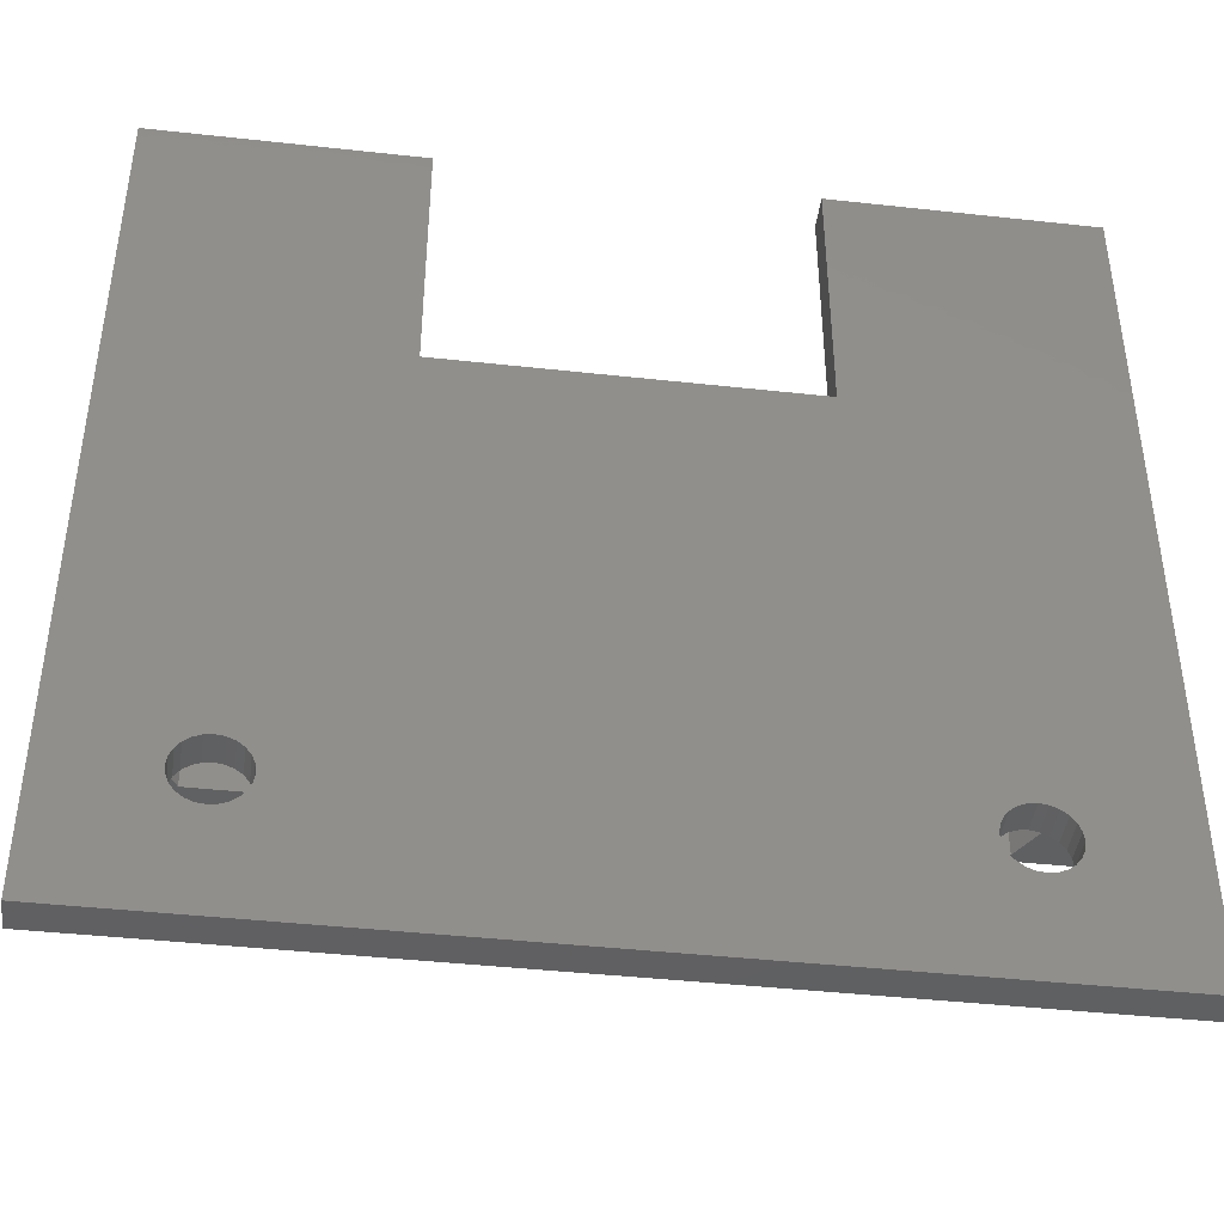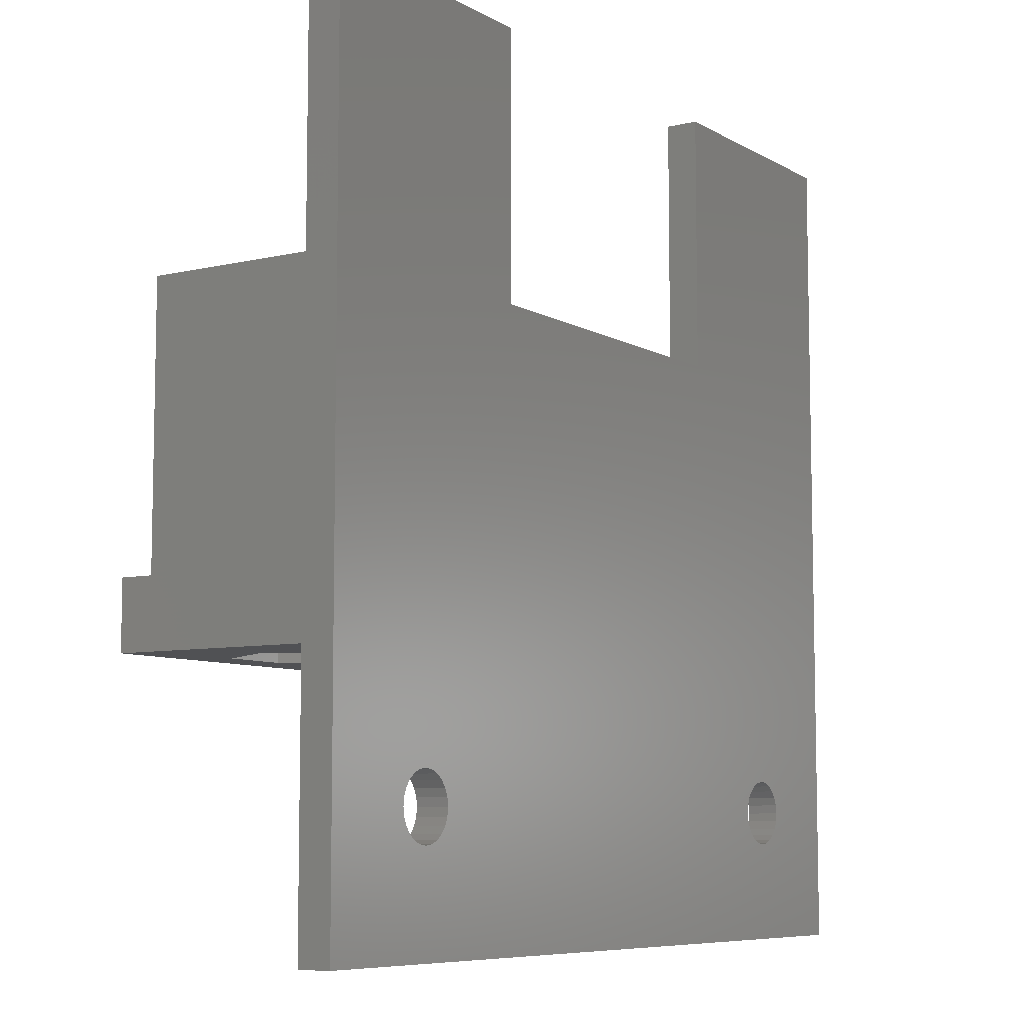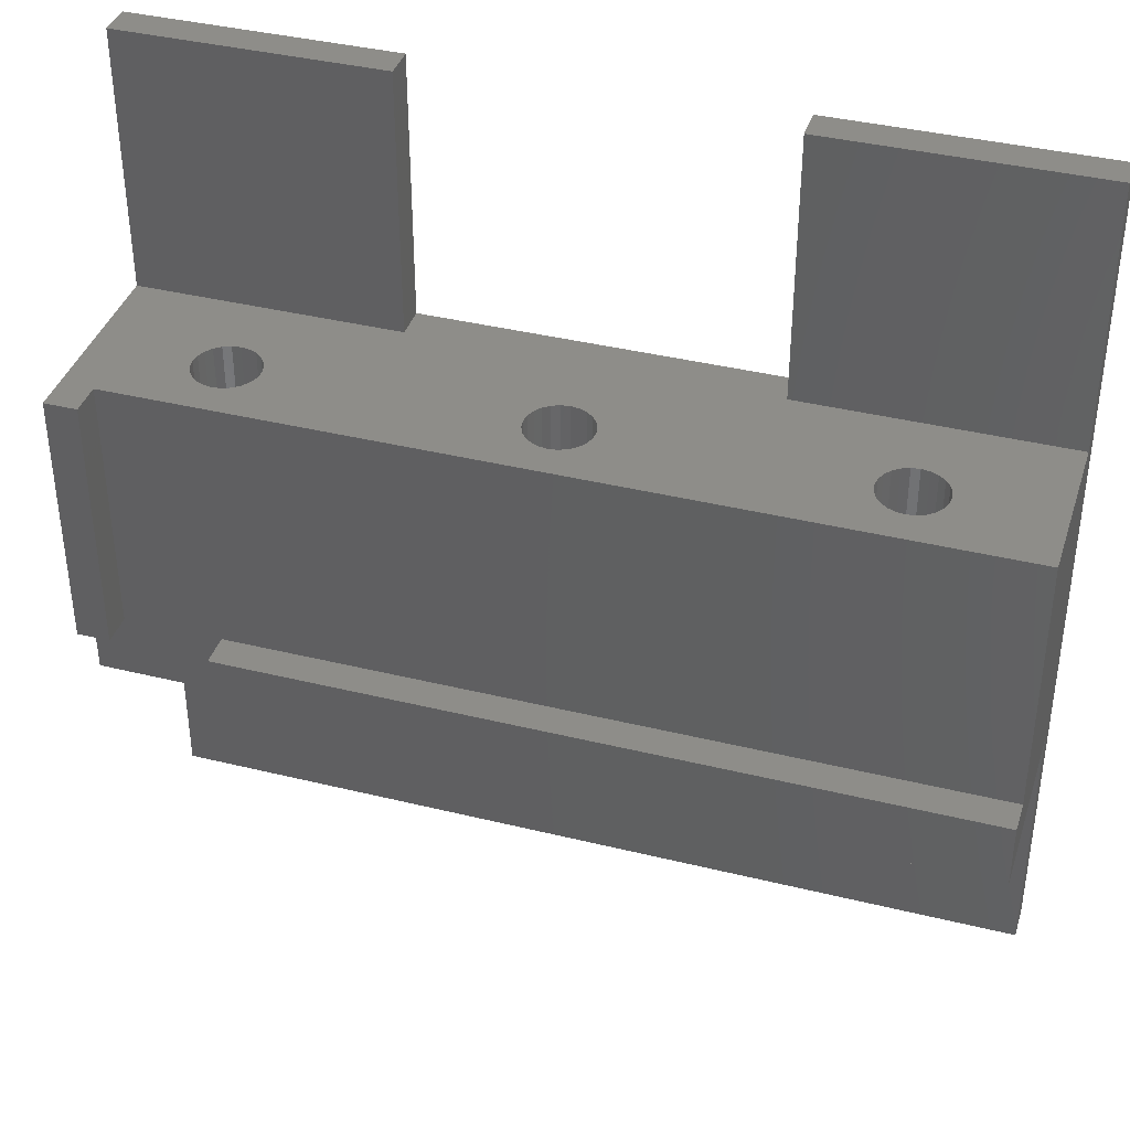
<metadata>
{"format":"stl","ext":"stl","renderer":"f3d","projection":"perspective","resolution":1024,"background":"white","views":[{"elev":-42.5,"azim":172.5,"up":"+Y"},{"elev":-7.7,"azim":123.2,"up":"+Y"},{"elev":38.7,"azim":17.2,"up":"+Y"}]}
</metadata>
<code>
# stl→obj: 312 verts, 640 faces
v -3.175 25.4 3.175
v -3.175 3.215e-13 3.448e-07
v -3.175 3.215e-13 3.175
v -3.175 25.4 -15.87
v -3.175 -31.75 -15.87
v -3.175 50.8 -19.05
v -3.175 -31.75 -19.05
v -3.175 -6.35 -15.87
v -3.175 -6.35 3.448e-07
v -3.175 50.8 -15.87
v 66.04 -6.35 -11.85
v 42.54 -6.35 -11.85
v 6.35 -6.35 -11.85
v 62.86 -6.35 -6.35
v 45.72 -6.35 -6.35
v 66.04 -6.35 -0.8507
v 42.55 -6.35 -0.8507
v 72.39 -6.35 -0.8507
v 36.2 -6.35 -0.8507
v 12.7 -6.35 -0.8507
v 81.91 -6.35 -15.87
v 72.39 -6.35 -11.85
v 81.92 -6.35 3.175
v 75.56 -6.35 -6.35
v 9.525 -6.35 -1.034e-06
v 9.525 -6.35 3.175
v 3.175 -6.35 -6.35
v 6.35 -6.35 -0.8507
v 12.7 -6.35 -11.85
v 36.19 -6.35 -11.85
v 33.02 -6.35 -6.35
v 15.87 -6.35 -6.35
v 9.525 5.559e-06 3.175
v 81.92 5.559e-06 3.175
v 69.21 25.4 -9.525
v 39.37 25.4 -9.525
v 68.39 25.4 -9.417
v 9.525 25.4 -9.525
v 40.19 25.4 -9.417
v 67.63 25.4 -9.1
v 40.96 25.4 -9.1
v 66.97 25.4 -8.595
v 41.62 25.4 -8.595
v 66.47 25.4 -7.938
v 42.12 25.4 -7.938
v 66.15 25.4 -7.172
v 42.44 25.4 -7.172
v 66.04 25.4 -6.35
v 42.54 25.4 -6.35
v 66.15 25.4 -5.528
v 42.44 25.4 -5.528
v 66.47 25.4 -4.763
v 42.12 25.4 -4.763
v 66.97 25.4 -4.105
v 41.62 25.4 -4.105
v 67.63 25.4 -3.6
v 40.96 25.4 -3.6
v 68.39 25.4 -3.283
v 40.19 25.4 -3.283
v 69.21 25.4 -3.175
v 39.37 25.4 -3.175
v 10.35 25.4 -9.417
v 38.55 25.4 -9.417
v 11.11 25.4 -9.1
v 37.78 25.4 -9.1
v 11.77 25.4 -8.595
v 37.12 25.4 -8.595
v 12.27 25.4 -7.938
v 36.62 25.4 -7.938
v 12.59 25.4 -7.172
v 36.3 25.4 -7.172
v 12.7 25.4 -6.35
v 36.19 25.4 -6.35
v 12.59 25.4 -5.528
v 36.3 25.4 -5.528
v 12.27 25.4 -4.763
v 36.62 25.4 -4.763
v 11.77 25.4 -4.105
v 37.12 25.4 -4.105
v 11.11 25.4 -3.6
v 37.78 25.4 -3.6
v 10.35 25.4 -3.283
v 38.55 25.4 -3.283
v 9.525 25.4 -3.175
v 8.703 25.4 -9.417
v 7.937 25.4 -9.1
v 7.28 25.4 -8.595
v 6.775 25.4 -7.938
v 6.458 25.4 -7.172
v 6.35 25.4 -6.35
v 1.057e-14 25.4 -2.256e-14
v 6.458 25.4 -5.528
v 6.775 25.4 -4.763
v 7.28 25.4 -4.105
v 7.937 25.4 -3.6
v 8.703 25.4 -3.283
v 3.448e-07 25.4 3.175
v 81.91 25.4 -15.87
v 71.46 25.4 -8.595
v 81.91 25.4 -2.256e-14
v 70.8 25.4 -9.1
v 56.51 25.4 -15.87
v 70.04 25.4 -9.417
v 22.22 25.4 -15.87
v 71.96 25.4 -7.938
v 72.28 25.4 -7.172
v 72.39 25.4 -6.35
v 72.28 25.4 -5.528
v 71.96 25.4 -4.763
v 71.46 25.4 -4.105
v 70.8 25.4 -3.6
v 70.04 25.4 -3.283
v 22.22 25.4 -19.05
v 56.51 25.4 -19.05
v 81.91 50.8 -19.05
v 81.91 -31.75 -15.87
v 81.91 -31.75 -19.05
v 81.91 -2.171e-12 0
v 81.91 50.8 -15.88
v 22.22 50.8 -19.05
v 6.458 -18.23 -19.05
v 6.35 -19.05 -19.05
v 6.775 -17.46 -19.05
v 7.28 -16.8 -19.05
v 7.937 -16.3 -19.05
v 8.703 -15.98 -19.05
v 9.525 -15.88 -19.05
v 10.35 -15.98 -19.05
v 11.11 -16.3 -19.05
v 11.77 -16.8 -19.05
v 12.27 -17.46 -19.05
v 12.59 -18.23 -19.05
v 12.7 -19.05 -19.05
v 56.51 50.8 -19.05
v 66.15 -18.23 -19.05
v 66.04 -19.05 -19.05
v 66.47 -17.46 -19.05
v 66.97 -16.8 -19.05
v 67.63 -16.3 -19.05
v 68.39 -15.98 -19.05
v 69.21 -15.88 -19.05
v 70.04 -15.98 -19.05
v 70.8 -16.3 -19.05
v 71.46 -16.8 -19.05
v 71.96 -17.46 -19.05
v 72.28 -18.23 -19.05
v 72.39 -19.05 -19.05
v 9.525 -22.23 -19.05
v 8.703 -22.12 -19.05
v 7.937 -21.8 -19.05
v 7.28 -21.3 -19.05
v 6.775 -20.64 -19.05
v 6.458 -19.87 -19.05
v 10.35 -22.12 -19.05
v 11.11 -21.8 -19.05
v 11.77 -21.3 -19.05
v 12.27 -20.64 -19.05
v 12.59 -19.87 -19.05
v 67.63 -21.8 -19.05
v 66.97 -21.3 -19.05
v 66.47 -20.64 -19.05
v 66.15 -19.87 -19.05
v 68.39 -22.12 -19.05
v 69.21 -22.23 -19.05
v 70.04 -22.12 -19.05
v 70.8 -21.8 -19.05
v 71.46 -21.3 -19.05
v 71.96 -20.64 -19.05
v 72.28 -19.87 -19.05
v 9.525 -3.034e-12 -1.034e-06
v 3.448e-07 9.024e-14 3.175
v -4.096e-13 8.46e-14 0
v 6.458 -19.87 -15.87
v 6.35 -19.05 -15.87
v 6.775 -20.64 -15.87
v 7.28 -21.3 -15.87
v 7.937 -21.8 -15.87
v 8.703 -22.12 -15.87
v 9.525 -22.23 -15.87
v 10.35 -22.12 -15.87
v 11.11 -21.8 -15.87
v 11.77 -21.3 -15.87
v 12.27 -20.64 -15.87
v 12.59 -19.87 -15.87
v 12.7 -19.05 -15.87
v 67.63 -21.8 -15.87
v 66.97 -21.3 -15.87
v 66.47 -20.64 -15.87
v 66.15 -19.87 -15.87
v 66.04 -19.05 -15.87
v 68.39 -22.12 -15.87
v 69.21 -22.23 -15.87
v 70.04 -22.12 -15.87
v 70.8 -21.8 -15.87
v 71.46 -21.3 -15.87
v 71.96 -20.64 -15.87
v 72.28 -19.87 -15.87
v 72.39 -19.05 -15.87
v 9.525 -15.88 -15.87
v 8.703 -15.98 -15.87
v 7.937 -16.3 -15.87
v 7.28 -16.8 -15.87
v 6.775 -17.46 -15.87
v 6.458 -18.23 -15.87
v 10.35 -15.98 -15.87
v 11.11 -16.3 -15.87
v 11.77 -16.8 -15.87
v 12.27 -17.46 -15.87
v 12.59 -18.23 -15.87
v 67.63 -16.3 -15.87
v 66.97 -16.8 -15.87
v 66.47 -17.46 -15.87
v 66.15 -18.23 -15.87
v 68.39 -15.98 -15.87
v 69.21 -15.88 -15.87
v 70.04 -15.98 -15.87
v 70.8 -16.3 -15.87
v 71.46 -16.8 -15.87
v 71.96 -17.46 -15.87
v 72.28 -18.23 -15.87
v 22.22 50.8 -15.87
v 56.51 50.8 -15.88
v 12.27 -1.27 -7.937
v 11.77 -1.27 -8.595
v 12.59 -1.27 -7.172
v 12.7 -1.27 -6.35
v 12.59 -1.27 -5.528
v 12.27 -1.27 -4.762
v 11.77 -1.27 -4.105
v 11.11 -1.27 -3.6
v 10.35 -1.27 -3.283
v 9.525 -1.27 -3.175
v 8.703 -1.27 -3.283
v 7.937 -1.27 -3.6
v 7.28 -1.27 -4.105
v 6.775 -1.27 -4.762
v 6.458 -1.27 -5.528
v 6.35 -1.27 -6.35
v 6.458 -1.27 -7.172
v 6.775 -1.27 -7.937
v 7.28 -1.27 -8.595
v 7.937 -1.27 -9.1
v 8.703 -1.27 -9.417
v 9.525 -1.27 -9.525
v 10.35 -1.27 -9.417
v 11.11 -1.27 -9.1
v 37.12 -1.27 -8.595
v 37.78 -1.27 -9.1
v 38.55 -1.27 -9.417
v 39.37 -1.27 -9.525
v 40.19 -1.27 -9.417
v 40.96 -1.27 -9.1
v 41.62 -1.27 -8.595
v 42.12 -1.27 -7.937
v 42.44 -1.27 -7.172
v 42.54 -1.27 -6.35
v 42.44 -1.27 -5.528
v 42.12 -1.27 -4.762
v 41.62 -1.27 -4.105
v 40.96 -1.27 -3.6
v 40.19 -1.27 -3.283
v 39.37 -1.27 -3.175
v 38.55 -1.27 -3.283
v 37.78 -1.27 -3.6
v 37.12 -1.27 -4.105
v 36.62 -1.27 -4.762
v 36.3 -1.27 -5.528
v 36.19 -1.27 -6.35
v 36.3 -1.27 -7.172
v 36.62 -1.27 -7.937
v 72.28 -1.27 -7.172
v 71.96 -1.27 -7.937
v 72.39 -1.27 -6.35
v 72.28 -1.27 -5.528
v 71.96 -1.27 -4.762
v 71.46 -1.27 -4.105
v 70.8 -1.27 -3.6
v 70.04 -1.27 -3.283
v 69.21 -1.27 -3.175
v 68.39 -1.27 -3.283
v 67.63 -1.27 -3.6
v 66.97 -1.27 -4.105
v 66.47 -1.27 -4.762
v 66.15 -1.27 -5.528
v 66.04 -1.27 -6.35
v 66.15 -1.27 -7.172
v 66.47 -1.27 -7.937
v 66.97 -1.27 -8.595
v 67.63 -1.27 -9.1
v 68.39 -1.27 -9.417
v 69.21 -1.27 -9.525
v 70.04 -1.27 -9.417
v 70.8 -1.27 -9.1
v 71.46 -1.27 -8.595
v 12.7 -1.27 -11.85
v 15.87 -1.27 -6.35
v 12.7 -1.27 -0.8507
v 6.35 -1.27 -0.8507
v 3.175 -1.27 -6.35
v 6.35 -1.27 -11.85
v 45.72 -1.27 -6.35
v 36.19 -1.27 -11.85
v 42.54 -1.27 -11.85
v 42.55 -1.27 -0.8507
v 33.02 -1.27 -6.35
v 36.2 -1.27 -0.8507
v 72.39 -1.27 -11.85
v 75.56 -1.27 -6.35
v 72.39 -1.27 -0.8507
v 66.04 -1.27 -0.8507
v 66.04 -1.27 -11.85
v 62.86 -1.27 -6.35
f 1 2 3
f 2 1 4
f 5 6 7
f 6 5 8
f 6 8 4
f 4 8 9
f 4 9 2
f 6 4 10
f 11 12 13
f 12 11 14
f 12 14 15
f 15 14 16
f 15 16 17
f 17 16 18
f 17 18 19
f 19 18 20
f 21 22 8
f 22 21 23
f 8 22 11
f 22 23 24
f 24 23 18
f 18 23 25
f 25 23 26
f 8 13 9
f 13 8 11
f 9 13 27
f 9 27 28
f 9 28 20
f 9 20 18
f 9 18 25
f 12 29 13
f 29 12 30
f 29 30 31
f 29 31 32
f 32 31 19
f 32 19 20
f 23 33 26
f 33 23 34
f 35 36 37
f 36 35 38
f 37 36 39
f 37 39 40
f 40 39 41
f 40 41 42
f 42 41 43
f 42 43 44
f 44 43 45
f 44 45 46
f 46 45 47
f 46 47 48
f 48 47 49
f 48 49 50
f 50 49 51
f 50 51 52
f 52 51 53
f 52 53 54
f 54 53 55
f 54 55 56
f 56 55 57
f 56 57 58
f 58 57 59
f 58 59 60
f 60 59 61
f 62 36 38
f 36 62 63
f 63 62 64
f 63 64 65
f 65 64 66
f 65 66 67
f 67 66 68
f 67 68 69
f 69 68 70
f 69 70 71
f 71 70 72
f 71 72 73
f 73 72 74
f 73 74 75
f 75 74 76
f 75 76 77
f 77 76 78
f 77 78 79
f 79 78 80
f 79 80 81
f 81 80 82
f 81 82 83
f 83 82 84
f 83 84 61
f 4 38 35
f 38 4 85
f 85 4 86
f 86 4 87
f 87 4 1
f 87 1 88
f 88 1 89
f 89 1 90
f 90 1 91
f 90 91 92
f 92 91 93
f 93 91 94
f 94 91 95
f 95 91 96
f 96 91 84
f 91 1 97
f 98 99 100
f 99 98 101
f 101 98 102
f 101 102 103
f 103 102 104
f 103 104 35
f 35 104 4
f 100 99 105
f 100 105 106
f 100 106 107
f 100 107 108
f 100 108 109
f 100 109 110
f 100 110 111
f 100 111 112
f 100 112 60
f 100 60 61
f 100 61 84
f 100 84 91
f 113 102 114
f 102 113 104
f 115 116 117
f 116 115 21
f 21 115 98
f 21 98 23
f 23 98 118
f 98 115 119
f 100 118 98
f 34 23 118
f 120 7 6
f 7 120 121
f 7 121 122
f 121 120 123
f 123 120 124
f 124 120 125
f 125 120 126
f 126 120 127
f 127 120 128
f 128 120 129
f 129 120 130
f 130 120 131
f 131 120 132
f 132 120 133
f 133 120 113
f 134 135 136
f 135 134 115
f 135 115 137
f 137 115 138
f 138 115 139
f 139 115 140
f 140 115 141
f 141 115 142
f 142 115 143
f 143 115 144
f 144 115 145
f 145 115 146
f 146 115 147
f 7 148 117
f 148 7 149
f 149 7 150
f 150 7 151
f 151 7 152
f 152 7 153
f 153 7 122
f 117 148 154
f 117 154 155
f 117 155 156
f 117 156 157
f 117 157 158
f 117 158 133
f 117 133 159
f 159 133 160
f 160 133 113
f 160 113 161
f 161 113 162
f 162 113 114
f 162 114 134
f 162 134 136
f 117 159 163
f 117 163 164
f 117 164 165
f 117 165 166
f 117 166 167
f 117 167 168
f 117 168 169
f 117 169 147
f 117 147 115
f 33 118 170
f 118 33 34
f 171 2 172
f 2 171 3
f 25 2 9
f 2 25 172
f 172 25 91
f 91 25 170
f 91 170 100
f 100 170 118
f 5 173 174
f 173 5 175
f 175 5 176
f 176 5 177
f 177 5 178
f 178 5 179
f 179 5 116
f 179 116 180
f 180 116 181
f 181 116 182
f 182 116 183
f 183 116 184
f 184 116 185
f 185 116 186
f 185 186 187
f 185 187 188
f 185 188 189
f 185 189 190
f 186 116 191
f 191 116 192
f 192 116 193
f 193 116 194
f 194 116 195
f 195 116 196
f 196 116 197
f 197 116 198
f 198 116 21
f 8 199 21
f 199 8 200
f 200 8 201
f 201 8 202
f 202 8 203
f 203 8 5
f 203 5 204
f 204 5 174
f 21 199 205
f 21 205 206
f 21 206 207
f 21 207 208
f 21 208 209
f 21 209 185
f 21 185 210
f 210 185 211
f 211 185 212
f 212 185 213
f 213 185 190
f 21 210 214
f 21 214 215
f 21 215 216
f 21 216 217
f 21 217 218
f 21 218 219
f 21 219 220
f 21 220 198
f 91 171 172
f 171 91 97
f 171 1 3
f 1 171 97
f 33 25 26
f 25 33 170
f 104 10 4
f 10 104 221
f 222 115 134
f 115 222 119
f 116 7 117
f 7 116 5
f 223 66 224
f 66 223 68
f 225 68 223
f 68 225 70
f 226 70 225
f 70 226 72
f 227 72 226
f 72 227 74
f 228 74 227
f 74 228 76
f 229 76 228
f 76 229 78
f 78 230 80
f 230 78 229
f 80 231 82
f 231 80 230
f 82 232 84
f 232 82 231
f 84 233 96
f 233 84 232
f 96 234 95
f 234 96 233
f 95 235 94
f 235 95 234
f 93 235 236
f 235 93 94
f 92 236 237
f 236 92 93
f 90 237 238
f 237 90 92
f 89 238 239
f 238 89 90
f 88 239 240
f 239 88 89
f 87 240 241
f 240 87 88
f 241 86 87
f 86 241 242
f 242 85 86
f 85 242 243
f 243 38 85
f 38 243 244
f 244 62 38
f 62 244 245
f 245 64 62
f 64 245 246
f 246 66 64
f 66 246 224
f 247 65 67
f 65 247 248
f 248 63 65
f 63 248 249
f 249 36 63
f 36 249 250
f 250 39 36
f 39 250 251
f 251 41 39
f 41 251 252
f 252 43 41
f 43 252 253
f 254 43 253
f 43 254 45
f 255 45 254
f 45 255 47
f 256 47 255
f 47 256 49
f 257 49 256
f 49 257 51
f 258 51 257
f 51 258 53
f 259 53 258
f 53 259 55
f 55 260 57
f 260 55 259
f 57 261 59
f 261 57 260
f 59 262 61
f 262 59 261
f 61 263 83
f 263 61 262
f 83 264 81
f 264 83 263
f 81 265 79
f 265 81 264
f 77 265 266
f 265 77 79
f 75 266 267
f 266 75 77
f 73 267 268
f 267 73 75
f 71 268 269
f 268 71 73
f 69 269 270
f 269 69 71
f 67 270 247
f 270 67 69
f 271 105 272
f 105 271 106
f 273 106 271
f 106 273 107
f 274 107 273
f 107 274 108
f 275 108 274
f 108 275 109
f 276 109 275
f 109 276 110
f 110 277 111
f 277 110 276
f 111 278 112
f 278 111 277
f 112 279 60
f 279 112 278
f 60 280 58
f 280 60 279
f 58 281 56
f 281 58 280
f 56 282 54
f 282 56 281
f 52 282 283
f 282 52 54
f 50 283 284
f 283 50 52
f 48 284 285
f 284 48 50
f 46 285 286
f 285 46 48
f 44 286 287
f 286 44 46
f 42 287 288
f 287 42 44
f 288 40 42
f 40 288 289
f 289 37 40
f 37 289 290
f 290 35 37
f 35 290 291
f 291 103 35
f 103 291 292
f 292 101 103
f 101 292 293
f 293 99 101
f 99 293 294
f 272 99 294
f 99 272 105
f 295 245 244
f 245 295 246
f 246 295 296
f 246 296 224
f 224 296 223
f 223 296 225
f 225 296 226
f 226 296 297
f 226 297 227
f 227 297 228
f 228 297 229
f 229 297 230
f 230 297 231
f 231 297 232
f 232 297 298
f 295 299 300
f 299 295 242
f 242 295 243
f 243 295 244
f 299 242 241
f 299 241 240
f 299 240 239
f 299 239 238
f 299 238 298
f 298 238 237
f 298 237 236
f 298 236 235
f 298 235 234
f 298 234 233
f 298 233 232
f 13 295 300
f 295 13 29
f 32 295 29
f 295 32 296
f 20 296 32
f 296 20 297
f 297 28 298
f 28 297 20
f 299 28 27
f 28 299 298
f 300 27 13
f 27 300 299
f 301 302 303
f 302 301 252
f 302 252 251
f 302 251 250
f 252 301 253
f 253 301 254
f 254 301 255
f 255 301 256
f 256 301 304
f 256 304 257
f 257 304 258
f 258 304 259
f 259 304 260
f 260 304 261
f 261 304 262
f 302 248 305
f 248 302 249
f 249 302 250
f 305 248 247
f 305 247 270
f 305 270 269
f 305 269 268
f 305 268 306
f 306 268 267
f 306 267 266
f 306 266 265
f 306 265 264
f 306 264 263
f 306 263 262
f 306 262 304
f 15 303 12
f 303 15 301
f 17 301 15
f 301 17 304
f 304 19 306
f 19 304 17
f 305 19 31
f 19 305 306
f 302 31 30
f 31 302 305
f 30 303 302
f 303 30 12
f 307 292 291
f 292 307 293
f 293 307 308
f 293 308 294
f 294 308 272
f 272 308 271
f 271 308 273
f 273 308 274
f 274 308 309
f 274 309 275
f 275 309 276
f 276 309 277
f 277 309 278
f 278 309 279
f 279 309 310
f 311 289 312
f 289 311 307
f 289 307 290
f 290 307 291
f 312 289 288
f 312 288 287
f 312 287 286
f 312 286 285
f 312 285 284
f 312 284 310
f 310 284 283
f 310 283 282
f 310 282 281
f 310 281 280
f 310 280 279
f 11 307 311
f 307 11 22
f 24 307 22
f 307 24 308
f 18 308 24
f 308 18 309
f 309 16 310
f 16 309 18
f 312 16 14
f 16 312 310
f 311 14 11
f 14 311 312
f 182 157 156
f 157 182 183
f 183 158 157
f 158 183 184
f 184 133 158
f 133 184 185
f 185 132 133
f 132 185 209
f 209 131 132
f 131 209 208
f 208 130 131
f 130 208 207
f 130 206 129
f 206 130 207
f 206 128 129
f 128 206 205
f 205 127 128
f 127 205 199
f 199 126 127
f 126 199 200
f 200 125 126
f 125 200 201
f 201 124 125
f 124 201 202
f 124 203 123
f 203 124 202
f 123 204 121
f 204 123 203
f 121 174 122
f 174 121 204
f 122 173 153
f 173 122 174
f 153 175 152
f 175 153 173
f 152 176 151
f 176 152 175
f 176 150 151
f 150 176 177
f 150 178 149
f 178 150 177
f 149 179 148
f 179 149 178
f 148 180 154
f 180 148 179
f 154 181 155
f 181 154 180
f 155 182 156
f 182 155 181
f 215 140 141
f 140 215 214
f 214 139 140
f 139 214 210
f 210 138 139
f 138 210 211
f 138 212 137
f 212 138 211
f 137 213 135
f 213 137 212
f 135 190 136
f 190 135 213
f 136 189 162
f 189 136 190
f 162 188 161
f 188 162 189
f 161 187 160
f 187 161 188
f 187 159 160
f 159 187 186
f 159 191 163
f 191 159 186
f 163 192 164
f 192 163 191
f 164 193 165
f 193 164 192
f 165 194 166
f 194 165 193
f 166 195 167
f 195 166 194
f 195 168 167
f 168 195 196
f 196 169 168
f 169 196 197
f 197 147 169
f 147 197 198
f 198 146 147
f 146 198 220
f 220 145 146
f 145 220 219
f 219 144 145
f 144 219 218
f 144 217 143
f 217 144 218
f 217 142 143
f 142 217 216
f 216 141 142
f 141 216 215
f 98 222 102
f 222 98 119
f 120 104 113
f 104 120 221
f 102 134 114
f 134 102 222
f 10 120 6
f 120 10 221

</code>
